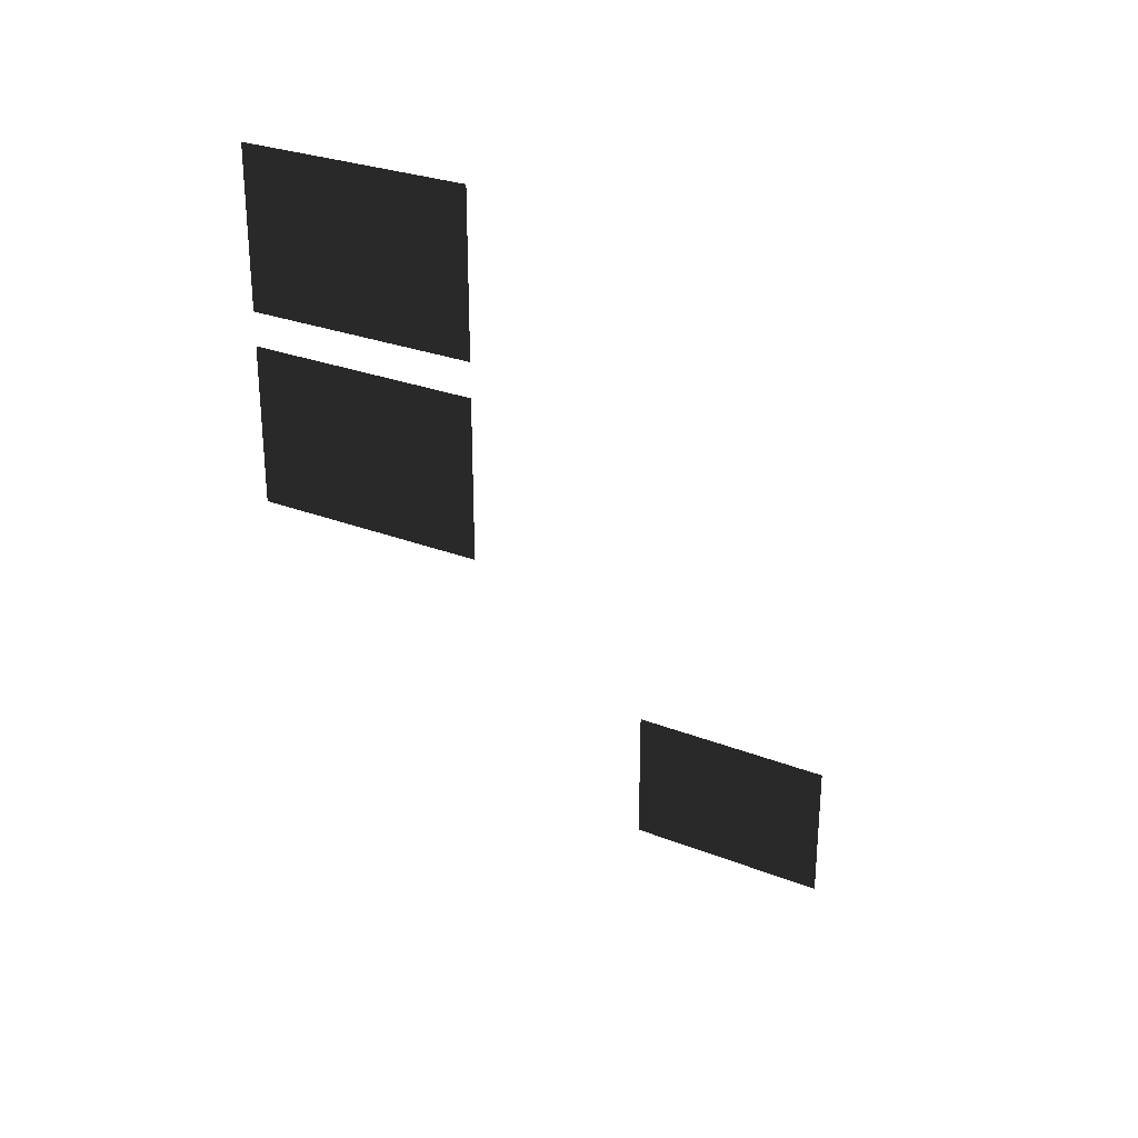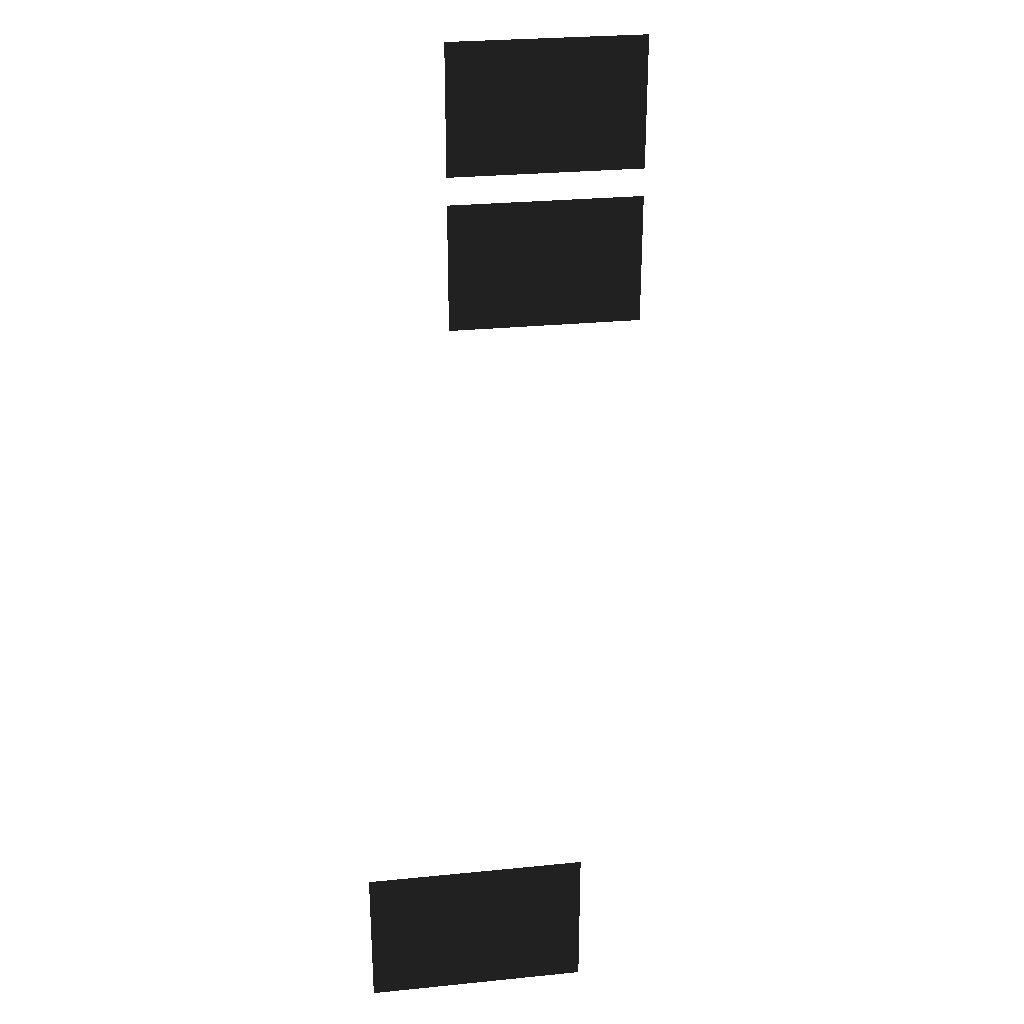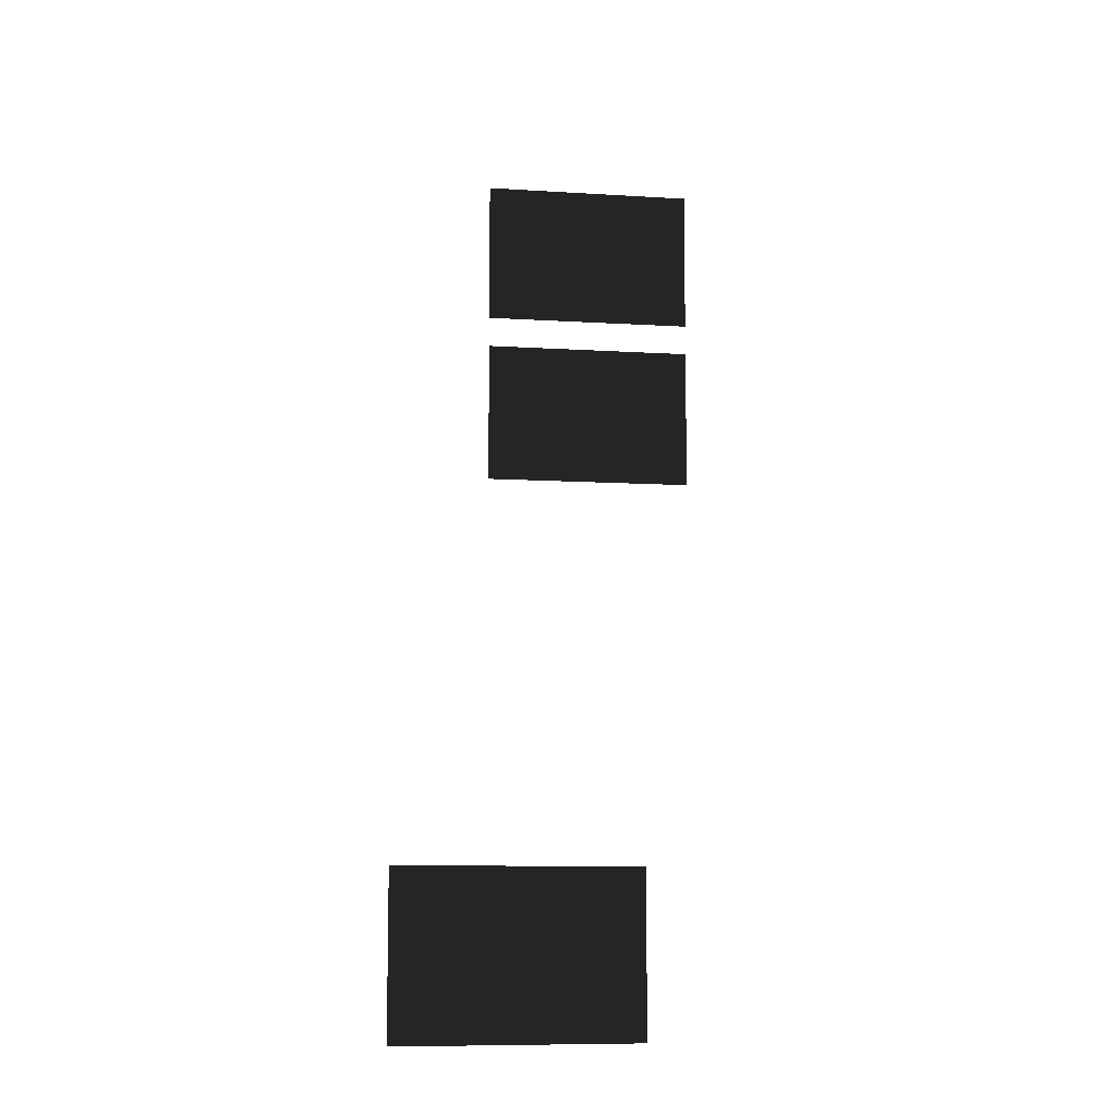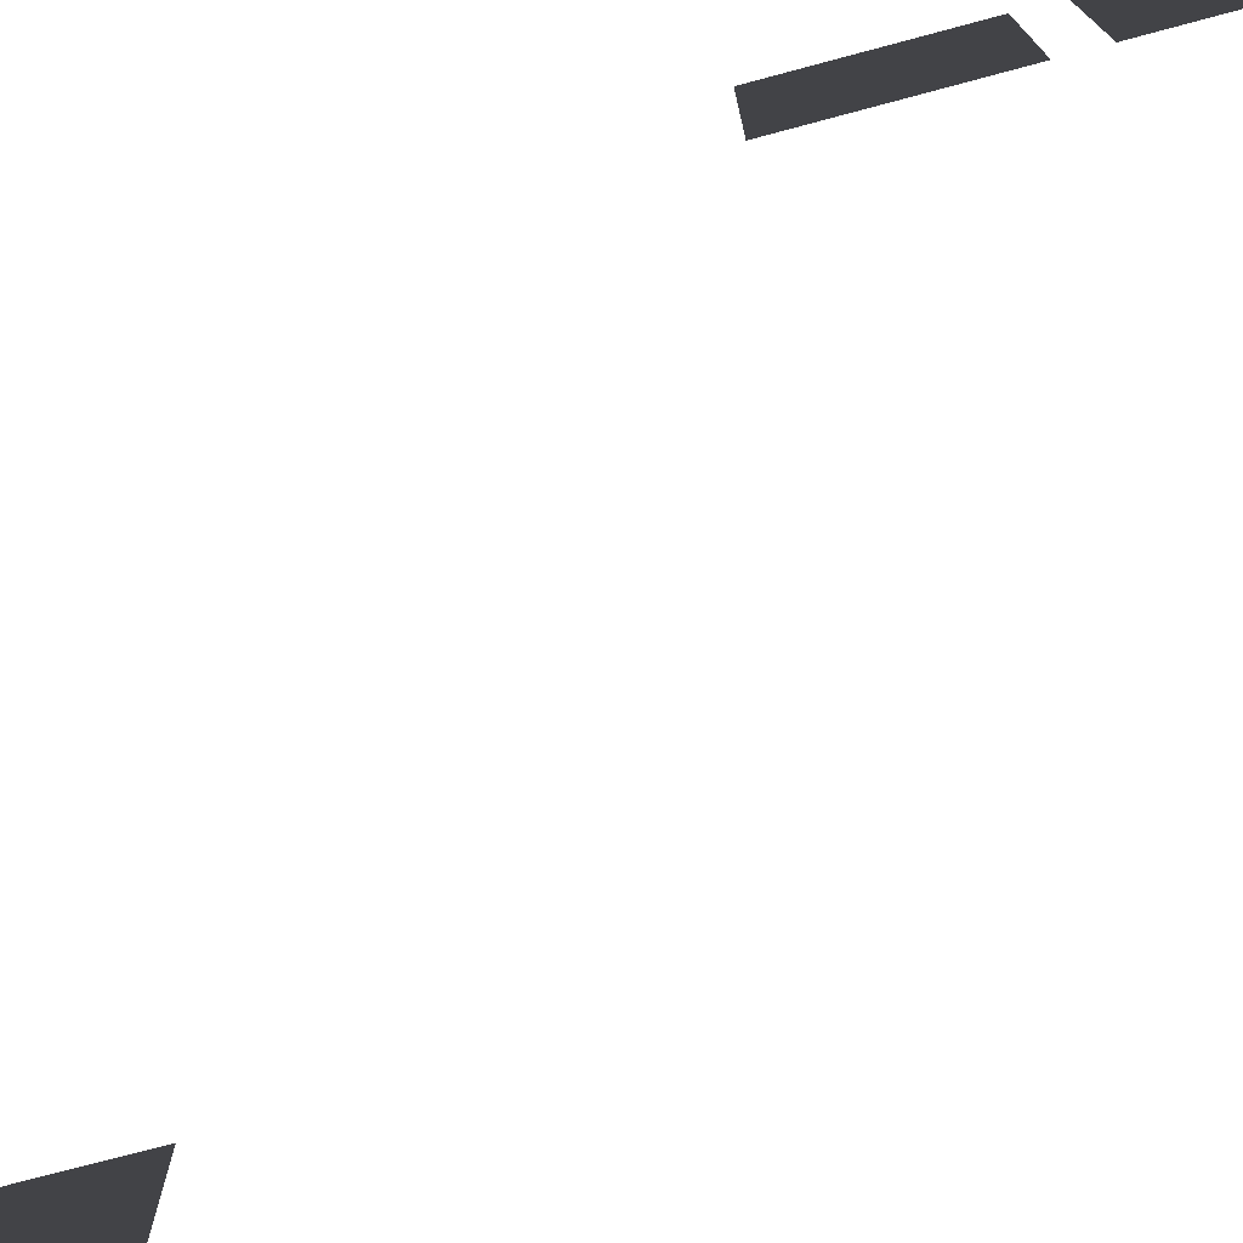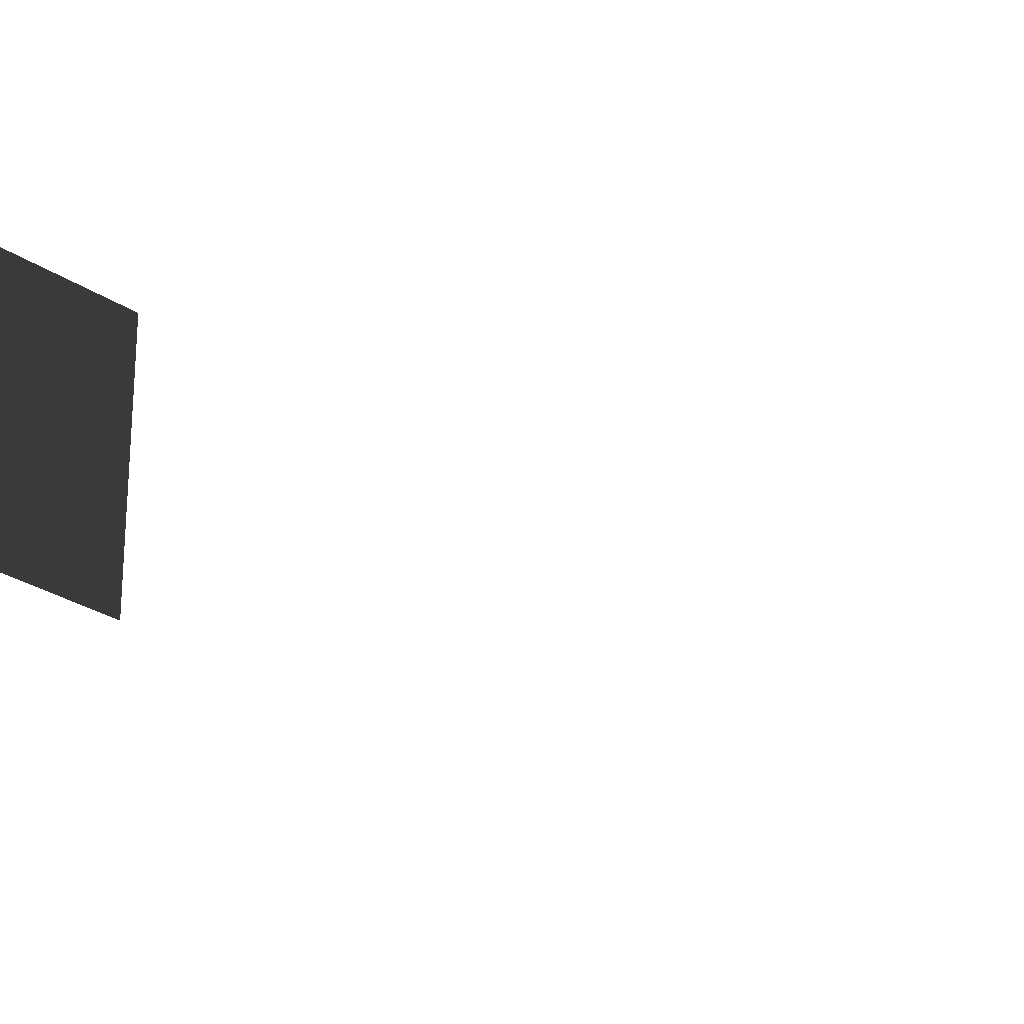
<metadata>
{"format":"obj","ext":"obj","renderer":"f3d","projection":"perspective","resolution":1024,"background":"white","views":[{"elev":27.9,"azim":120.8,"up":"+Y"},{"elev":27.9,"azim":-98.6,"up":"+Y"},{"elev":-8.8,"azim":-99.7,"up":"+Y"},{"elev":-76.0,"azim":104.9,"up":"+Z"},{"elev":-27.7,"azim":-135.4,"up":"+Z"}]}
</metadata>
<code>
v -3.91 -0.62 2.352
v -3.91 -0.62 -0.1493
v -3.91 1.062 -0.1493
v -3.91 1.062 2.352
v 1.096 7.857 3.972
v 1.096 7.857 1.471
v 1.096 9.539 1.471
v 1.096 9.539 3.972
v 1.096 5.817 3.972
v 1.096 5.817 1.471
v 1.096 7.498 1.471
v 1.096 7.498 3.972
g Building_t8.016_36390_598
f 1 3 2
f 1 4 3
f 5 7 6
f 5 8 7
f 9 11 10
f 9 12 11

</code>
